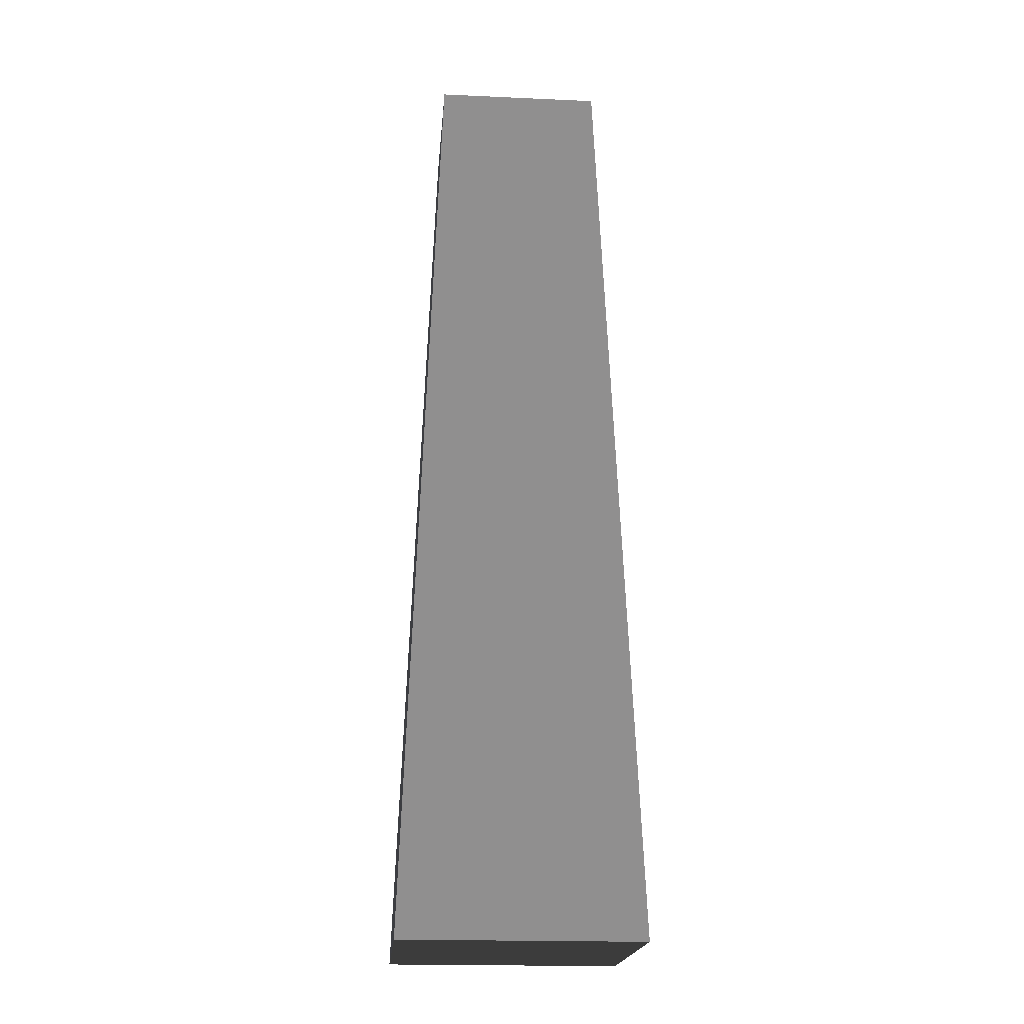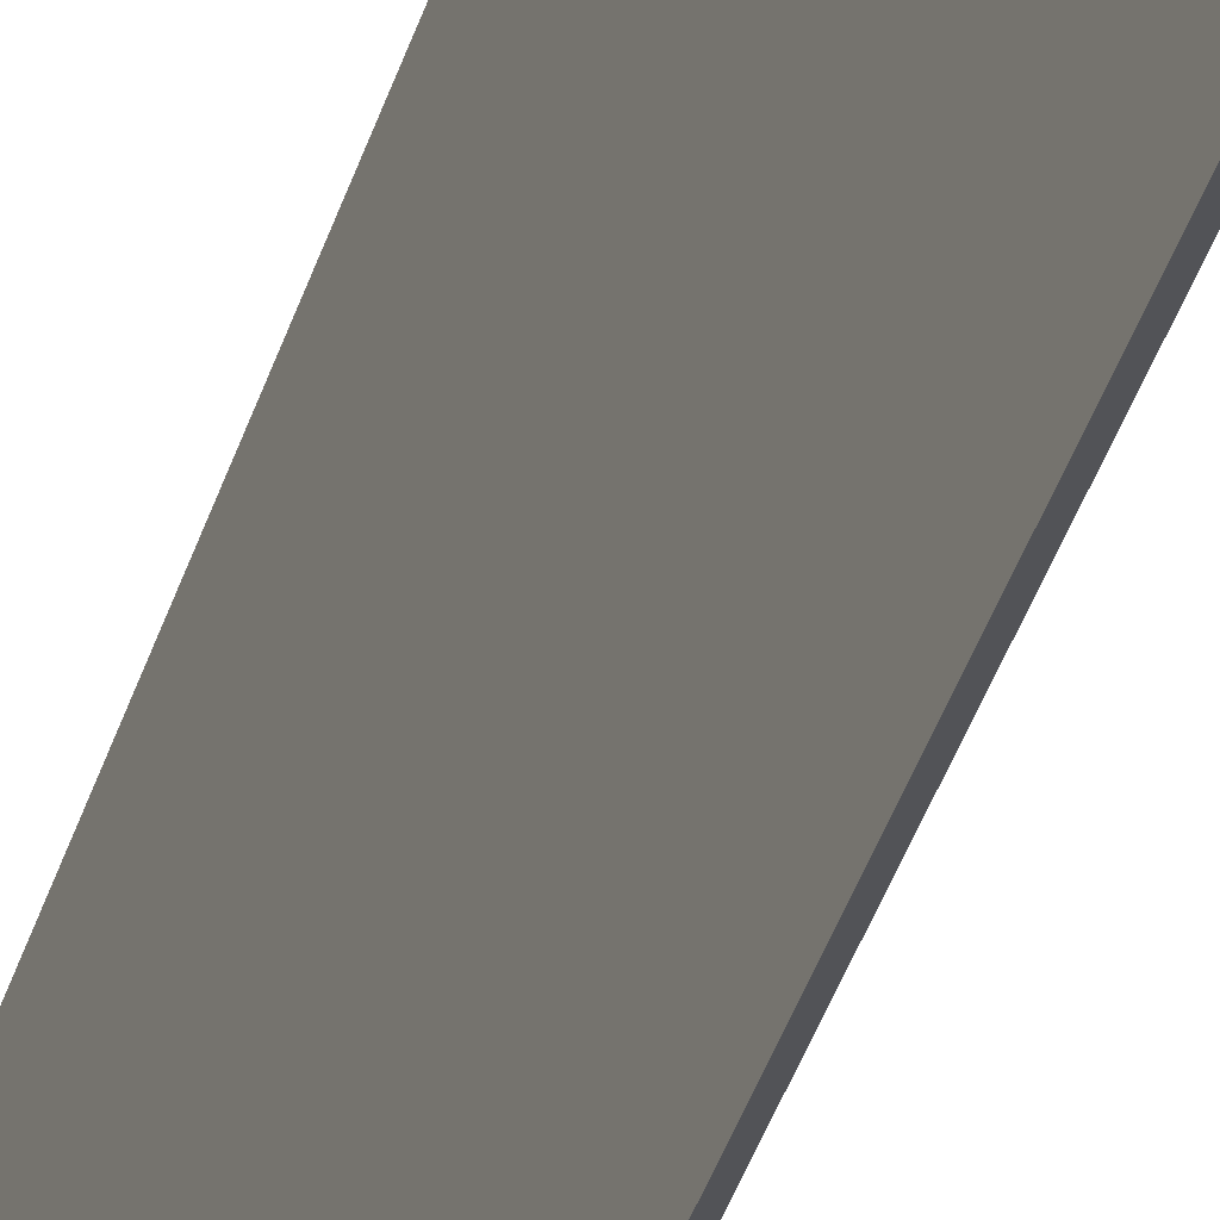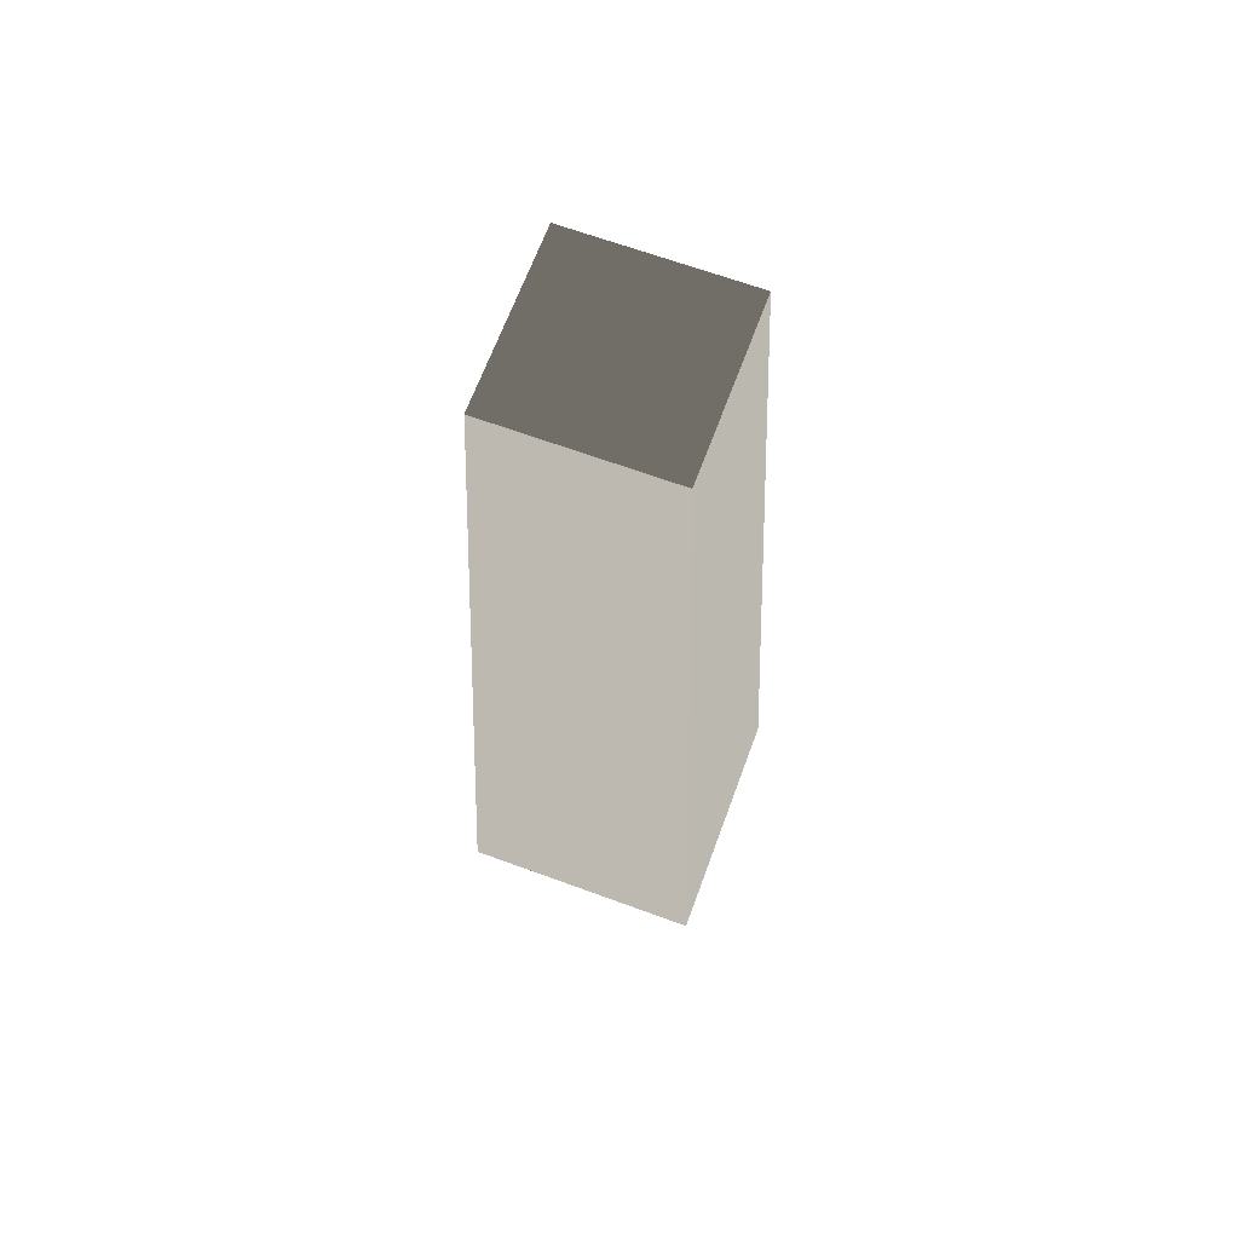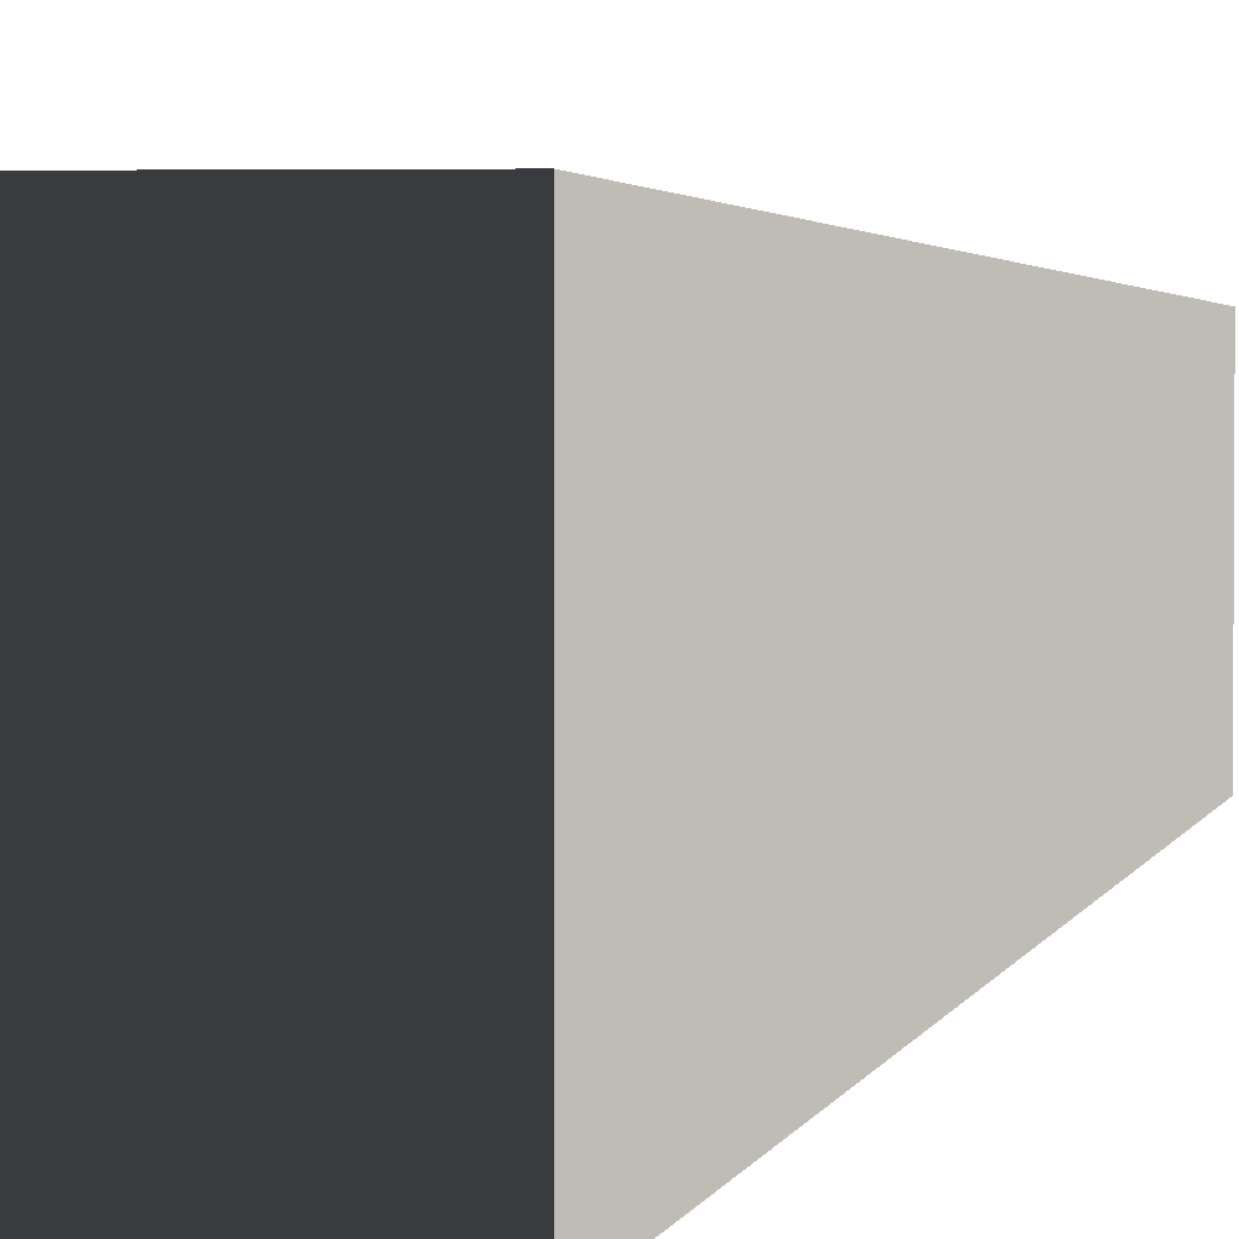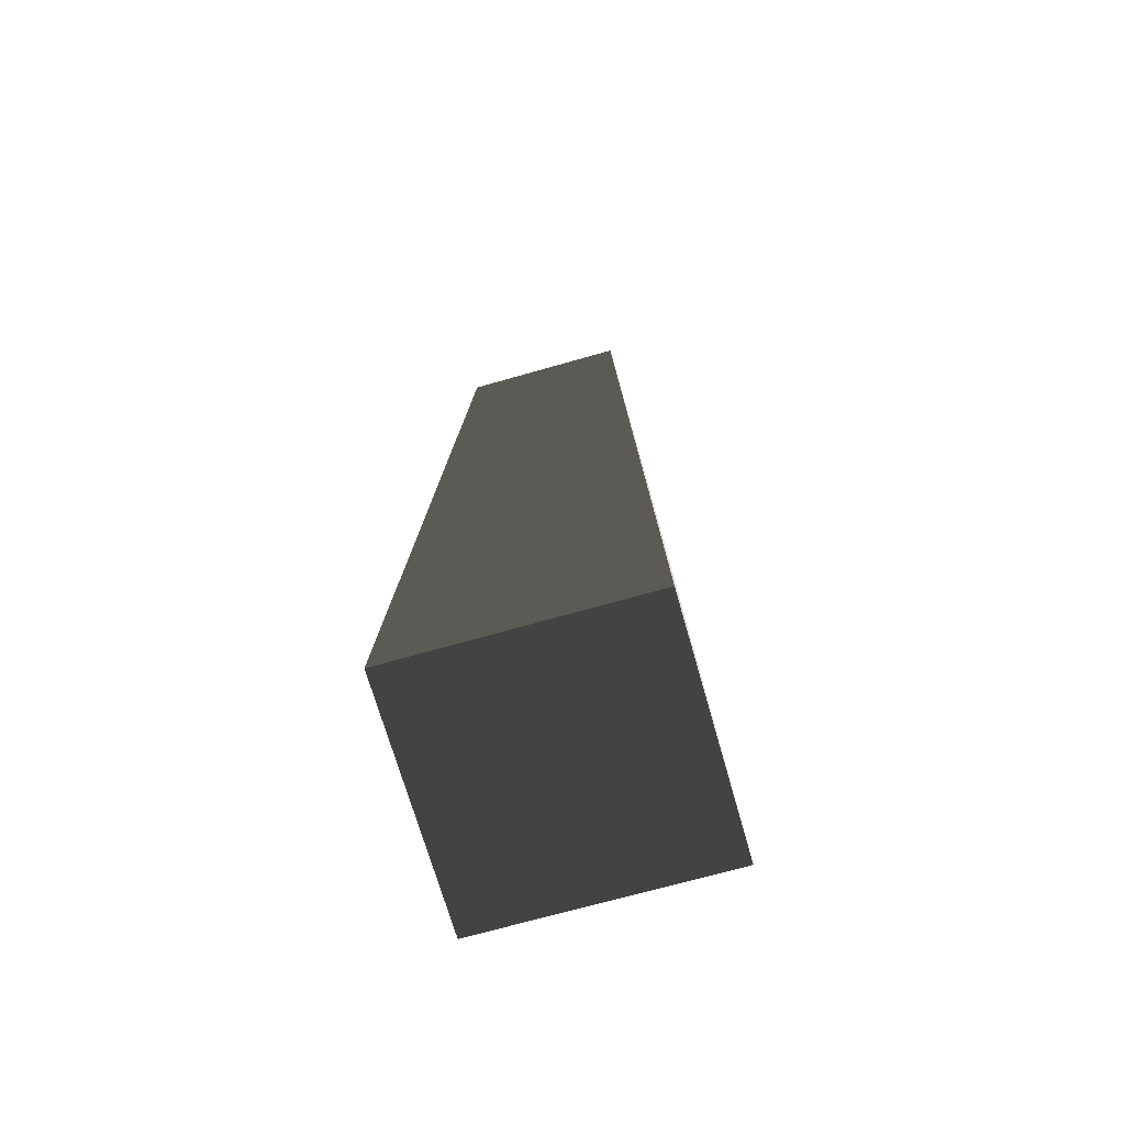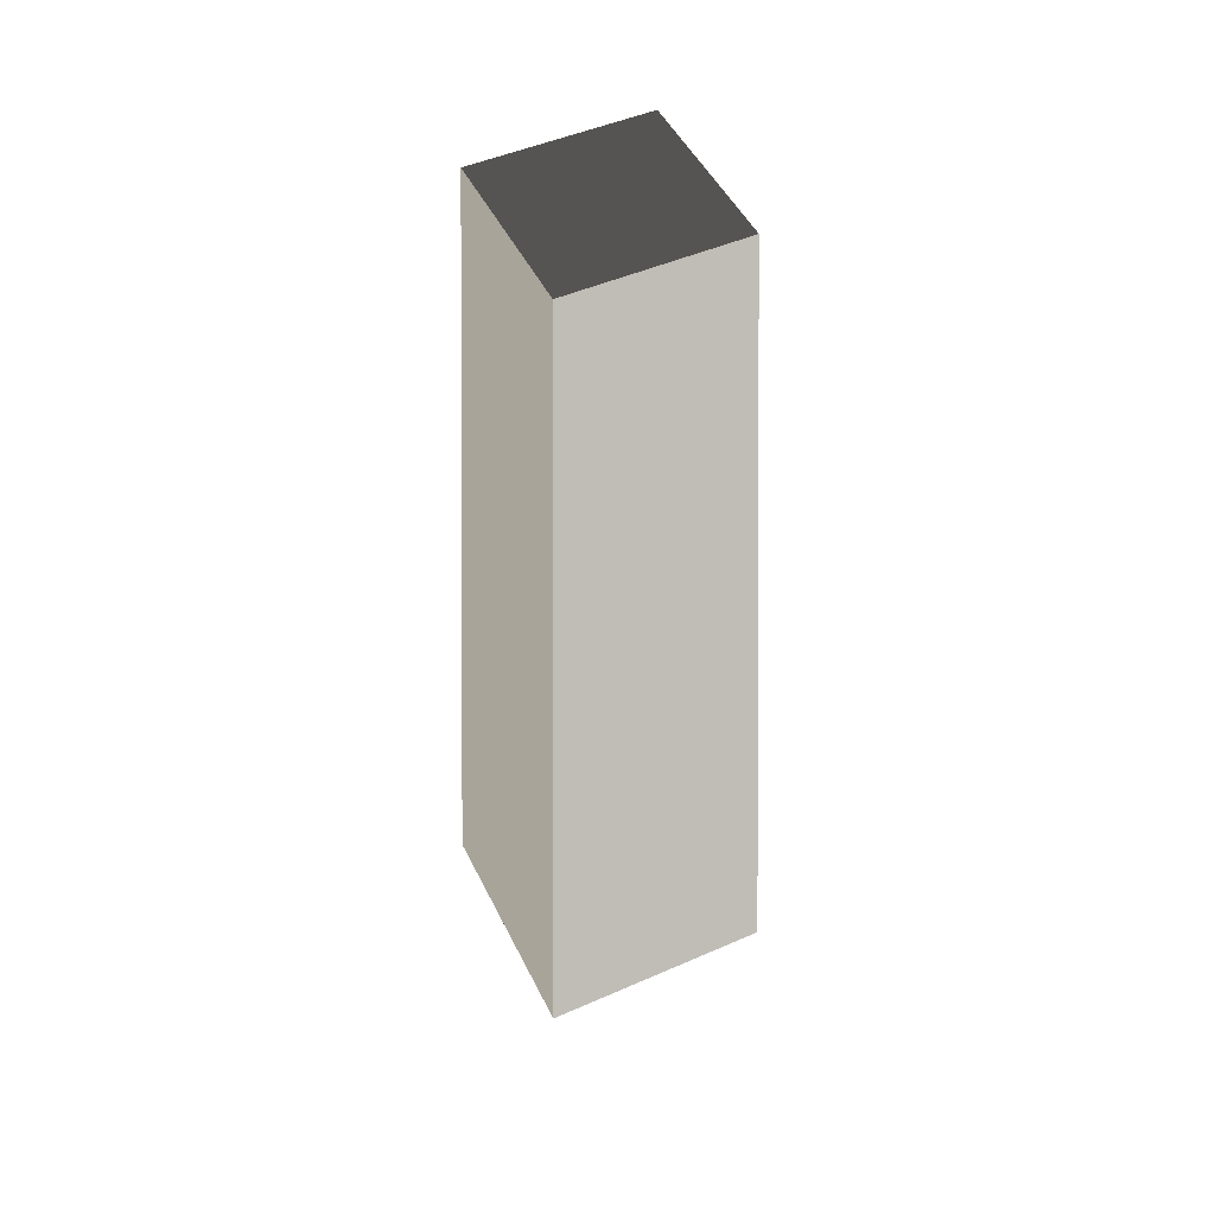
<metadata>
{"format":"obj","ext":"obj","renderer":"f3d","projection":"perspective","resolution":1024,"background":"white","views":[{"elev":-19.7,"azim":-94.7,"up":"+Z"},{"elev":78.1,"azim":24.5,"up":"+Y"},{"elev":66.5,"azim":20.2,"up":"+Z"},{"elev":3.1,"azim":-164.0,"up":"+Y"},{"elev":-70.4,"azim":105.9,"up":"+Z"},{"elev":49.5,"azim":64.3,"up":"+Z"}]}
</metadata>
<code>
v -1.714 -1.714 -10.13
v -1.714 1.714 -10.13
v -1.19 1.19 3.238
v -1.19 -1.19 3.238
v -1.714 1.714 -10.13
v 1.714 1.714 -10.13
v 1.19 1.19 3.238
v -1.19 1.19 3.238
v 1.714 1.714 -10.13
v 1.714 -1.714 -10.13
v 1.19 -1.19 3.238
v 1.19 1.19 3.238
v 1.714 -1.714 -10.13
v -1.714 -1.714 -10.13
v -1.19 -1.19 3.238
v 1.19 -1.19 3.238
v -1.714 1.714 -10.13
v -1.714 -1.714 -10.13
v 1.714 -1.714 -10.13
v 1.714 1.714 -10.13
v -1.19 -1.19 3.238
v -1.19 1.19 3.238
v 1.19 1.19 3.238
v 1.19 -1.19 3.238
g Rock_(15)_724_61
f 1 3 2
f 1 4 3
f 5 7 6
f 5 8 7
f 9 11 10
f 9 12 11
f 13 15 14
f 13 16 15
f 17 19 18
f 17 20 19
f 21 23 22
f 21 24 23

</code>
